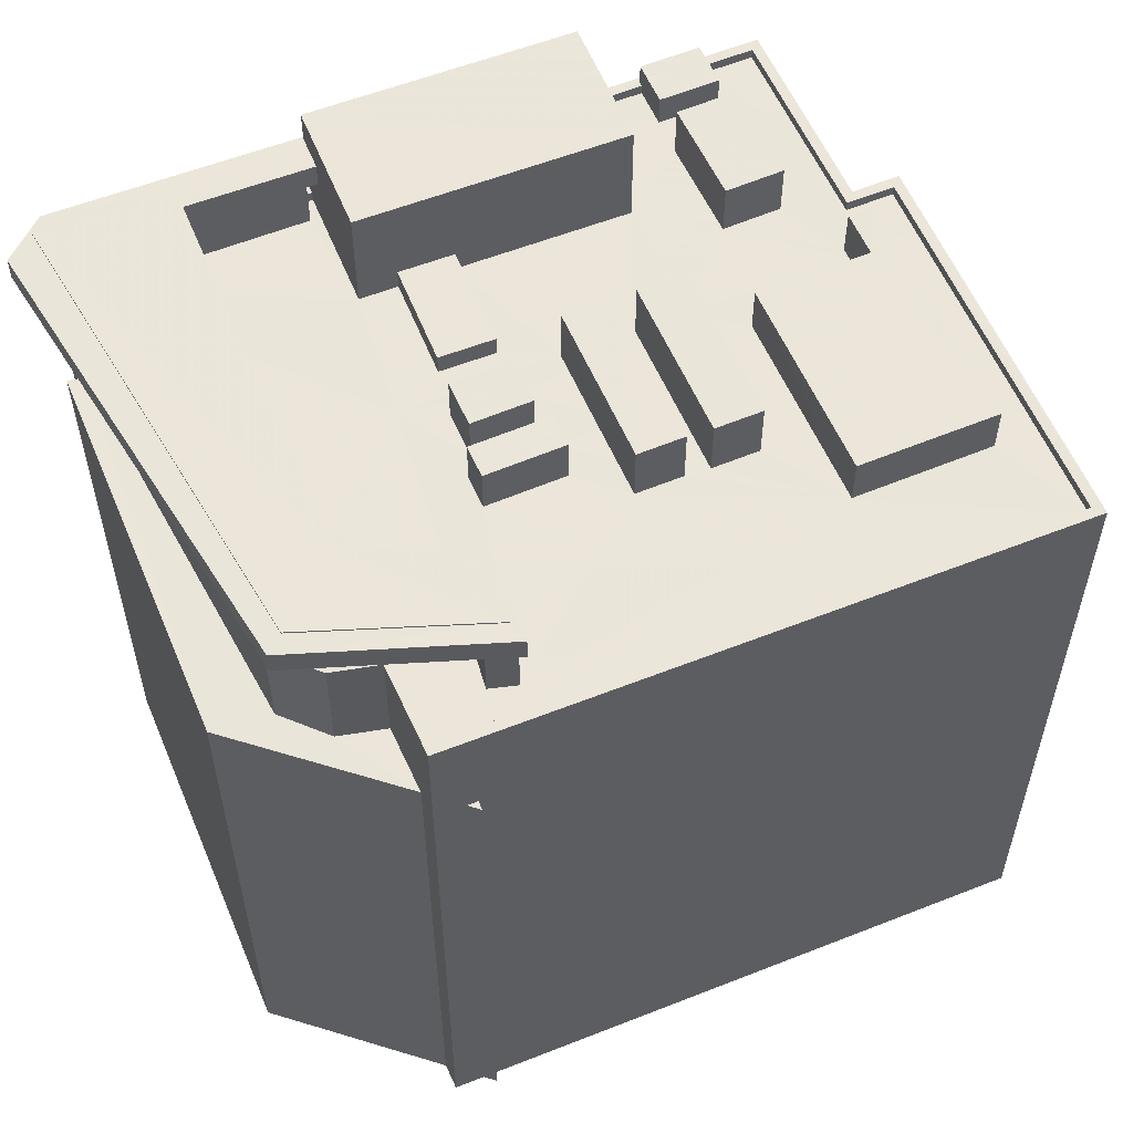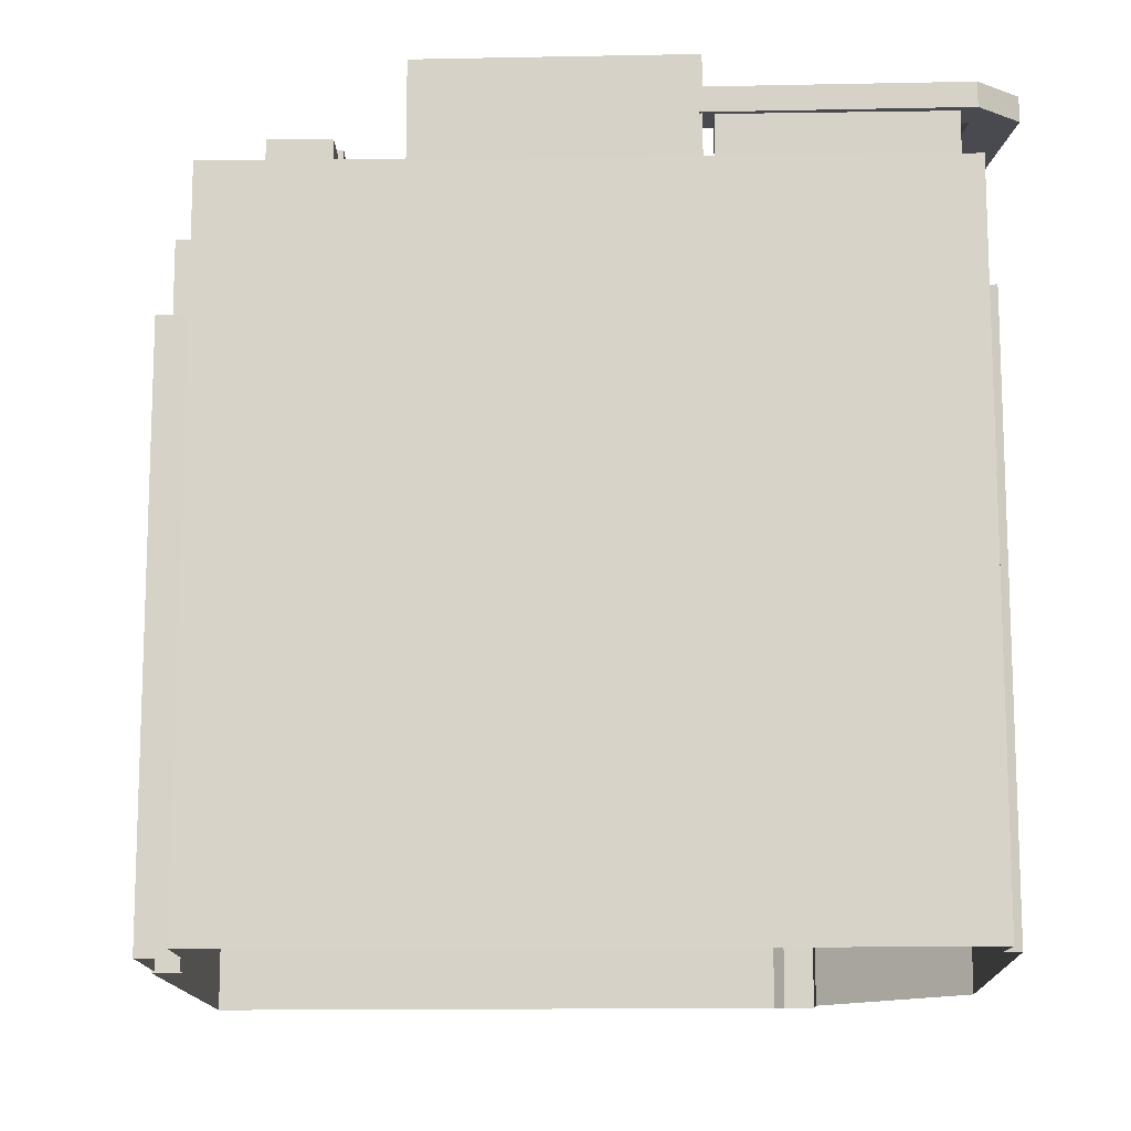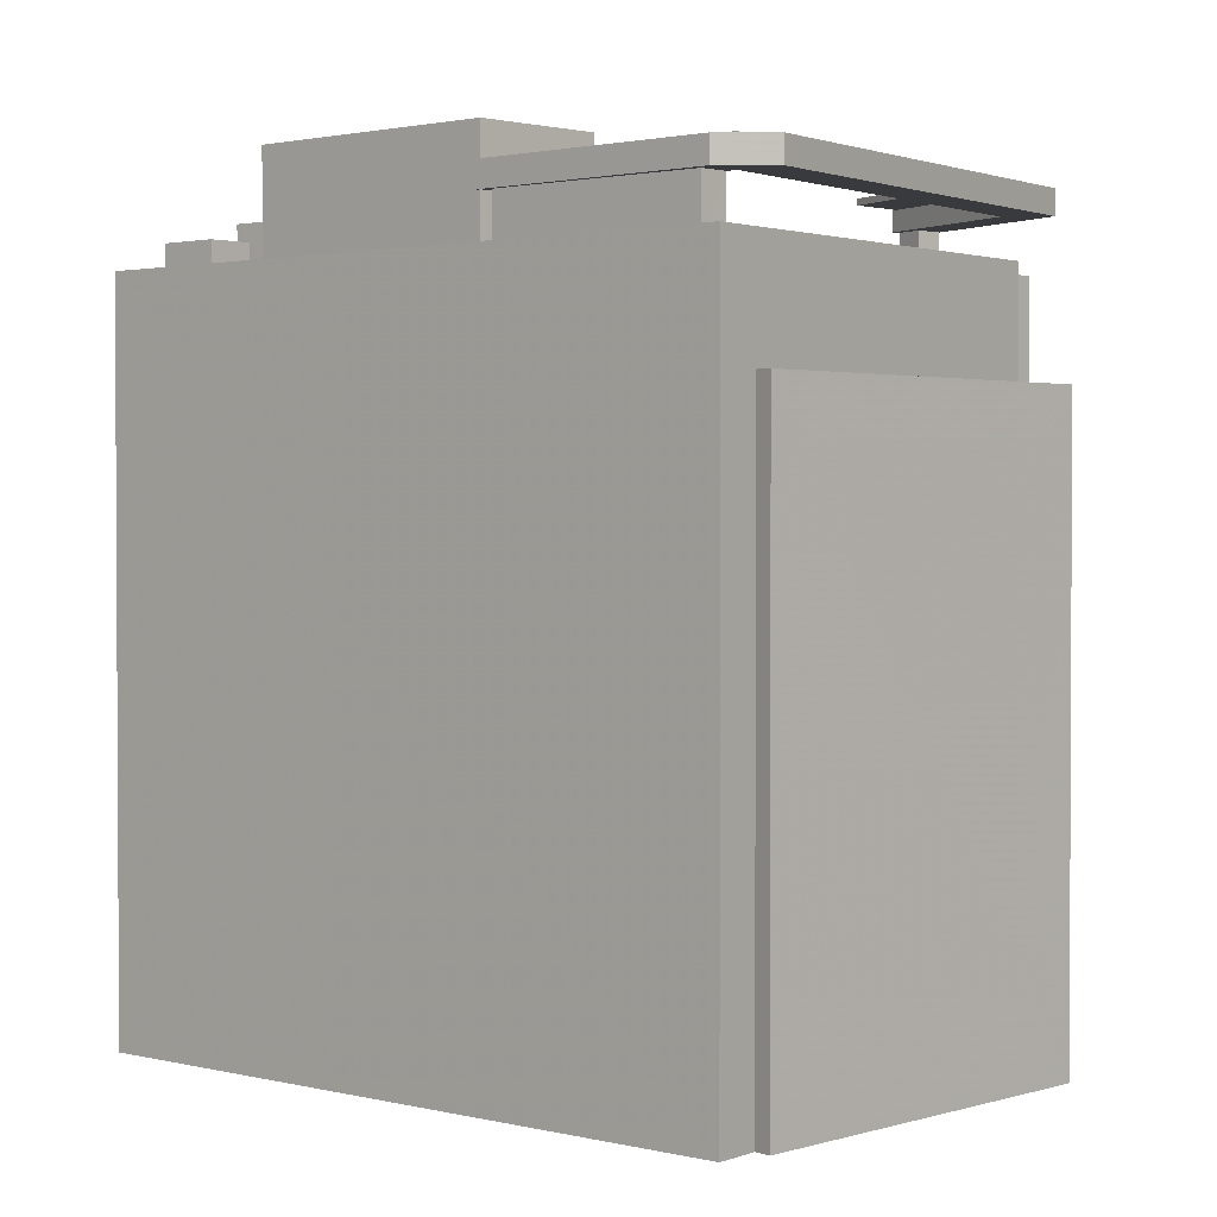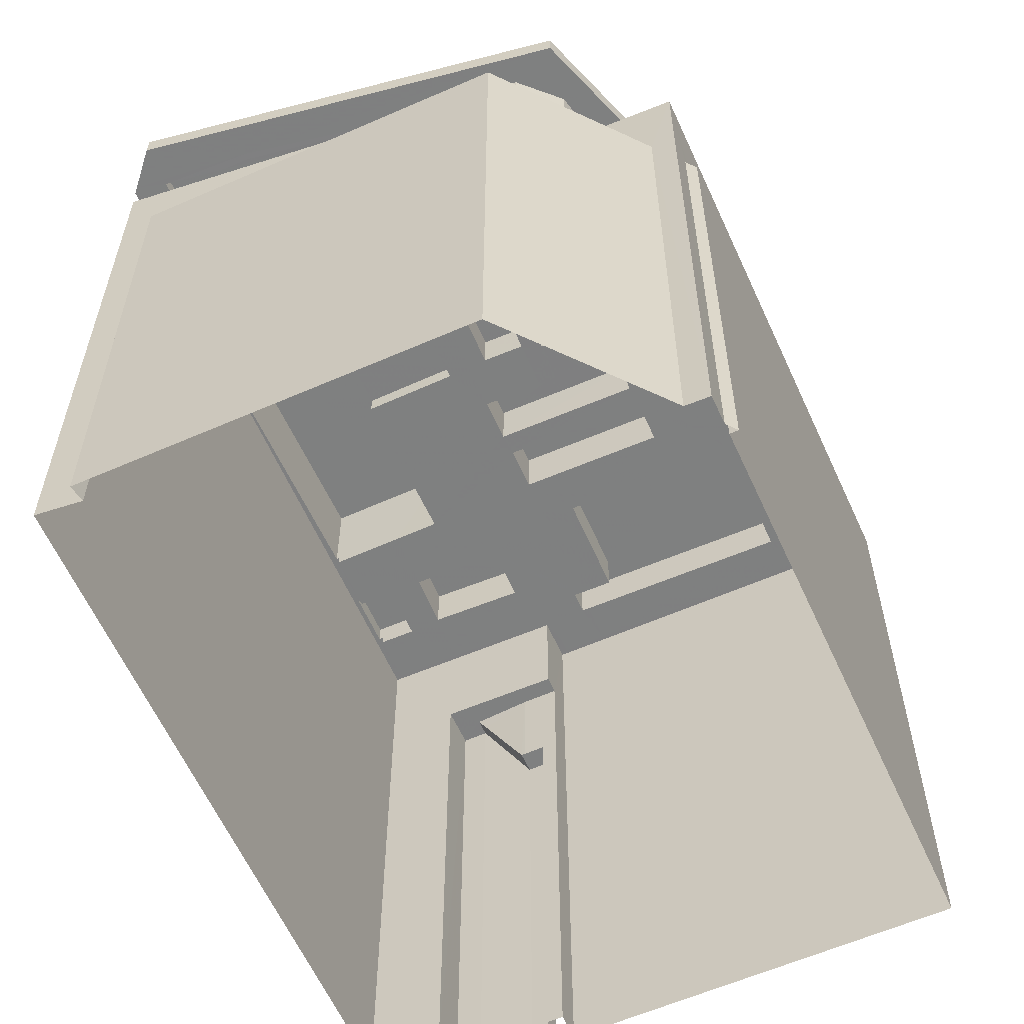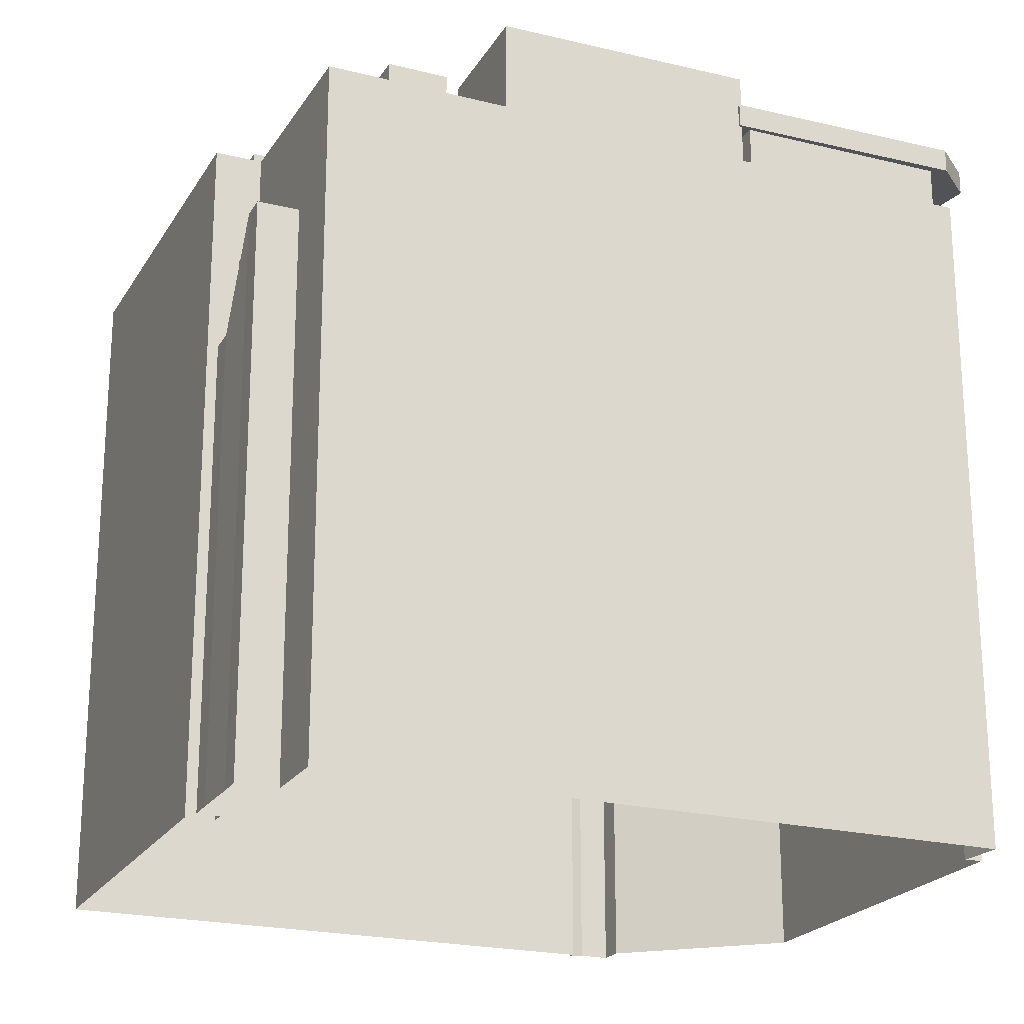
<metadata>
{"format":"obj","ext":"obj","renderer":"f3d","projection":"perspective","resolution":1024,"background":"white","views":[{"elev":57.7,"azim":-43.8,"up":"+Z"},{"elev":-13.6,"azim":160.8,"up":"+Z"},{"elev":1.8,"azim":-158.7,"up":"+Z"},{"elev":-59.9,"azim":-87.0,"up":"+Z"},{"elev":-21.9,"azim":135.5,"up":"+Z"}]}
</metadata>
<code>
v -7350 -3.76e+04 26.62
v -7350 -3.76e+04 3.113
v -7349 -3.759e+04 3.113
v -7349 -3.759e+04 31.88
v -7349 -3.759e+04 31.88
v -7351 -3.76e+04 31.88
v -7350 -3.759e+04 30.94
v -7351 -3.76e+04 26.62
v -7351 -3.76e+04 26.62
v -7350 -3.76e+04 3.113
v -7350 -3.76e+04 26.62
v -7351 -3.76e+04 3.113
v -7351 -3.76e+04 26.62
v -7352 -3.76e+04 37.77
v -7350 -3.759e+04 31.88
v -7349 -3.759e+04 37.77
v -7349 -3.759e+04 3.113
v -7352 -3.76e+04 31.88
v -7350 -3.759e+04 3.114
v -7387 -3.76e+04 32.47
v -7387 -3.76e+04 37.79
v -7382 -3.758e+04 32.47
v -7382 -3.758e+04 3.127
v -7381 -3.758e+04 3.127
v -7381 -3.758e+04 37.79
v -7351 -3.76e+04 31.88
v -7351 -3.76e+04 3.113
v -7350 -3.76e+04 3.113
v -7350 -3.76e+04 37.77
v -7357 -3.762e+04 37.77
v -7357 -3.762e+04 3.113
v -7384 -3.761e+04 3.125
v -7384 -3.761e+04 32.47
v -7384 -3.761e+04 3.125
v -7384 -3.761e+04 32.47
v -7386 -3.761e+04 3.126
v -7386 -3.761e+04 37.78
v -7384 -3.76e+04 37.78
v -7385 -3.761e+04 32.47
v -7384 -3.76e+04 32.47
v -7385 -3.761e+04 3.126
v -7386 -3.76e+04 32.47
v -7386 -3.76e+04 37.79
v -7385 -3.761e+04 37.78
v -7385 -3.761e+04 37.28
v -7383 -3.76e+04 37.28
v -7383 -3.76e+04 37.78
v -7386 -3.76e+04 37.29
v -7386 -3.76e+04 37.79
v -7387 -3.76e+04 37.29
v -7387 -3.76e+04 37.79
v -7381 -3.758e+04 37.29
v -7381 -3.758e+04 37.79
v -7352 -3.759e+04 37.27
v -7349 -3.759e+04 37.27
v -7349 -3.759e+04 37.77
v -7352 -3.759e+04 37.77
v -7370 -3.758e+04 37.28
v -7370 -3.758e+04 37.28
v -7370 -3.758e+04 37.78
v -7370 -3.758e+04 37.78
v -7381 -3.758e+04 37.79
v -7381 -3.758e+04 37.29
v -7355 -3.759e+04 37.78
v -7358 -3.759e+04 37.78
v -7358 -3.759e+04 37.28
v -7355 -3.759e+04 37.28
v -7353 -3.76e+04 37.27
v -7353 -3.76e+04 37.77
v -7351 -3.759e+04 37.27
v -7351 -3.76e+04 37.77
v -7351 -3.76e+04 37.27
v -7352 -3.76e+04 37.27
v -7357 -3.762e+04 37.27
v -7357 -3.762e+04 37.77
v -7382 -3.761e+04 37.28
v -7383 -3.758e+04 3.128
v -7383 -3.758e+04 32.47
v -7390 -3.76e+04 32.47
v -7390 -3.76e+04 3.128
v -7384 -3.761e+04 32.47
v -7384 -3.761e+04 3.125
v -7353 -3.759e+04 37.27
v -7353 -3.759e+04 38.83
v -7352 -3.759e+04 38.83
v -7352 -3.759e+04 37.77
v -7355 -3.759e+04 38.84
v -7355 -3.759e+04 37.28
v -7355 -3.759e+04 37.78
v -7355 -3.759e+04 38.84
v -7353 -3.759e+04 39.93
v -7355 -3.76e+04 39.93
v -7355 -3.76e+04 37.27
v -7353 -3.759e+04 37.27
v -7358 -3.76e+04 39.94
v -7358 -3.76e+04 37.28
v -7356 -3.759e+04 39.94
v -7356 -3.759e+04 37.28
v -7355 -3.76e+04 37.27
v -7355 -3.76e+04 37.27
v -7355 -3.76e+04 39.65
v -7355 -3.76e+04 37.27
v -7355 -3.76e+04 39.65
v -7353 -3.76e+04 39.65
v -7353 -3.76e+04 37.27
v -7358 -3.761e+04 37.27
v -7354 -3.76e+04 37.27
v -7358 -3.761e+04 39.65
v -7364 -3.761e+04 37.28
v -7364 -3.761e+04 39.65
v -7361 -3.76e+04 39.65
v -7361 -3.76e+04 37.28
v -7365 -3.761e+04 37.28
v -7362 -3.76e+04 40.22
v -7365 -3.761e+04 40.22
v -7362 -3.76e+04 37.28
v -7367 -3.76e+04 40.22
v -7367 -3.76e+04 37.28
v -7365 -3.76e+04 40.22
v -7365 -3.76e+04 37.28
v -7368 -3.76e+04 37.28
v -7366 -3.76e+04 37.28
v -7368 -3.76e+04 40.22
v -7366 -3.76e+04 40.22
v -7366 -3.76e+04 37.28
v -7371 -3.76e+04 37.28
v -7371 -3.76e+04 40.22
v -7369 -3.76e+04 37.28
v -7368 -3.76e+04 40.22
v -7370 -3.76e+04 37.28
v -7368 -3.76e+04 37.28
v -7368 -3.76e+04 37.28
v -7369 -3.76e+04 37.28
v -7370 -3.759e+04 38.3
v -7372 -3.759e+04 38.3
v -7372 -3.759e+04 37.28
v -7370 -3.759e+04 37.28
v -7370 -3.759e+04 38.3
v -7370 -3.759e+04 37.28
v -7368 -3.759e+04 38.3
v -7368 -3.759e+04 37.28
v -7372 -3.759e+04 37.28
v -7372 -3.759e+04 37.28
v -7360 -3.759e+04 37.28
v -7372 -3.759e+04 42.62
v -7360 -3.759e+04 42.62
v -7359 -3.759e+04 37.28
v -7358 -3.759e+04 42.62
v -7358 -3.759e+04 37.78
v -7370 -3.758e+04 39.81
v -7370 -3.758e+04 39.81
v -7370 -3.758e+04 37.78
v -7370 -3.758e+04 41.01
v -7370 -3.758e+04 41.01
v -7370 -3.758e+04 42.62
v -7370 -3.758e+04 39.81
v -7370 -3.758e+04 41.01
v -7376 -3.758e+04 41.01
v -7376 -3.758e+04 41.09
v -7376 -3.758e+04 41.01
v -7376 -3.758e+04 40.79
v -7383 -3.76e+04 40.79
v -7383 -3.76e+04 41.09
v -7379 -3.76e+04 41.09
v -7379 -3.76e+04 40.79
v -7380 -3.76e+04 40.79
v -7380 -3.76e+04 41.01
v -7380 -3.761e+04 41.09
v -7380 -3.761e+04 41.01
v -7387 -3.76e+04 41.02
v -7387 -3.76e+04 41.1
v -7382 -3.758e+04 41.02
v -7382 -3.758e+04 41.1
v -7381 -3.758e+04 39.82
v -7381 -3.758e+04 41.02
v -7370 -3.758e+04 41.01
v -7370 -3.758e+04 39.81
v -7381 -3.758e+04 39.82
v -7381 -3.758e+04 39.82
v -7381 -3.758e+04 40.8
v -7382 -3.758e+04 39.82
v -7386 -3.76e+04 40.8
v -7386 -3.76e+04 39.82
v -7380 -3.761e+04 41.01
v -7380 -3.761e+04 39.81
v -7380 -3.761e+04 39.81
v -7380 -3.761e+04 41.01
v -7380 -3.761e+04 39.81
v -7385 -3.76e+04 39.81
v -7388 -3.76e+04 41.02
v -7388 -3.76e+04 39.82
v -7383 -3.758e+04 39.82
v -7383 -3.758e+04 41.02
v -7371 -3.76e+04 39.58
v -7371 -3.76e+04 39.58
v -7371 -3.76e+04 37.28
v -7371 -3.76e+04 37.28
v -7374 -3.76e+04 39.58
v -7374 -3.76e+04 37.28
v -7374 -3.759e+04 39.58
v -7374 -3.759e+04 37.28
v -7371 -3.76e+04 39.58
v -7372 -3.76e+04 39.58
v -7372 -3.76e+04 37.28
v -7371 -3.76e+04 37.28
v -7376 -3.76e+04 39.58
v -7376 -3.76e+04 37.28
v -7375 -3.76e+04 39.58
v -7375 -3.76e+04 37.28
v -7348 -3.759e+04 31.88
v -7348 -3.759e+04 3.113
v -7381 -3.758e+04 37.29
v -7381 -3.758e+04 39.82
v -7380 -3.758e+04 39.82
v -7380 -3.758e+04 37.79
v -7370 -3.758e+04 39.81
v -7370 -3.758e+04 37.78
v -7371 -3.758e+04 37.28
v -7371 -3.758e+04 39.81
v -7380 -3.761e+04 39.81
v -7380 -3.761e+04 37.28
v -7381 -3.76e+04 37.28
v -7381 -3.76e+04 39.81
v -7381 -3.761e+04 37.28
v -7381 -3.761e+04 39.81
v -7382 -3.761e+04 37.28
v -7382 -3.761e+04 39.81
v -7375 -3.759e+04 37.28
v -7381 -3.758e+04 39.82
v -7383 -3.758e+04 39.82
v -7383 -3.758e+04 39.82
v -7384 -3.76e+04 39.81
f 28 31 27
f 19 211 3
f 19 3 2
f 19 23 17
f 17 23 24
f 82 34 32
f 31 32 27
f 2 10 12
f 41 34 36
f 80 77 23
f 80 23 41
f 12 27 19
f 12 19 2
f 19 27 23
f 32 34 41
f 27 32 41
f 23 27 41
f 1 2 3
f 4 1 3
f 5 6 7
f 6 8 9
f 6 9 7
f 1 10 2
f 1 11 10
f 11 12 10
f 11 13 12
f 14 15 16
f 16 15 17
f 14 18 15
f 17 15 19
f 20 21 22
f 23 22 24
f 24 22 25
f 22 21 25
f 16 24 25
f 16 17 24
f 18 14 26
f 27 26 28
f 28 26 29
f 26 14 29
f 29 30 31
f 28 29 31
f 32 31 33
f 31 30 33
f 34 35 36
f 33 30 37
f 35 33 37
f 36 35 37
f 38 39 37
f 37 39 36
f 38 40 39
f 36 39 41
f 42 38 43
f 42 40 38
f 20 43 21
f 20 42 43
f 44 45 46
f 47 44 46
f 47 46 48
f 49 47 48
f 49 48 50
f 51 49 50
f 51 50 52
f 53 51 52
f 54 55 56
f 57 54 56
f 58 59 60
f 61 58 60
f 62 53 52
f 63 62 52
f 64 65 66
f 67 64 66
f 68 69 70
f 70 56 55
f 70 69 56
f 71 68 72
f 71 69 68
f 72 73 71
f 73 74 75
f 73 75 71
f 45 44 76
f 76 75 74
f 76 44 75
f 22 77 78
f 22 23 77
f 39 79 80
f 41 39 80
f 80 78 77
f 80 79 78
f 32 81 82
f 32 33 81
f 34 82 81
f 35 34 81
f 83 57 84
f 84 57 85
f 83 54 57
f 85 57 86
f 84 87 88
f 83 84 88
f 67 88 64
f 89 64 90
f 90 64 87
f 64 88 87
f 85 89 90
f 85 86 89
f 91 92 93
f 94 91 93
f 92 95 96
f 93 92 96
f 96 97 98
f 96 95 97
f 98 91 94
f 98 97 91
f 99 100 101
f 100 102 103
f 100 103 101
f 104 99 101
f 104 105 99
f 106 107 108
f 107 105 104
f 108 107 104
f 109 106 108
f 110 109 108
f 109 111 112
f 109 110 111
f 112 103 102
f 112 111 103
f 113 114 115
f 113 116 114
f 115 117 118
f 113 115 118
f 118 119 120
f 118 117 119
f 120 114 116
f 120 119 114
f 121 122 123
f 123 122 124
f 122 125 124
f 126 123 127
f 126 121 123
f 128 127 129
f 126 127 130
f 129 131 132
f 128 130 127
f 133 129 132
f 128 129 133
f 131 124 125
f 131 129 124
f 134 135 136
f 137 134 136
f 136 138 139
f 136 135 138
f 140 134 137
f 141 140 137
f 138 142 139
f 138 143 142
f 141 144 140
f 143 138 145
f 144 146 140
f 140 145 138
f 146 145 140
f 144 147 146
f 147 66 65
f 146 147 148
f 148 65 149
f 148 147 65
f 60 59 150
f 151 152 60
f 59 143 150
f 150 143 145
f 153 154 155
f 155 154 145
f 151 60 150
f 154 150 145
f 152 156 149
f 149 156 148
f 148 157 155
f 156 152 151
f 155 157 153
f 156 157 148
f 158 159 160
f 161 160 162
f 162 160 163
f 160 159 163
f 162 163 164
f 165 162 164
f 166 165 167
f 165 164 167
f 167 168 169
f 167 164 168
f 168 170 169
f 168 171 170
f 171 172 170
f 171 173 172
f 172 173 159
f 158 172 159
f 174 175 176
f 177 174 176
f 177 176 157
f 156 177 157
f 154 161 150
f 150 161 178
f 154 160 161
f 179 178 180
f 178 161 180
f 179 180 181
f 181 182 183
f 181 180 182
f 167 184 166
f 182 166 183
f 183 166 185
f 166 184 185
f 185 184 186
f 184 187 186
f 187 188 186
f 188 187 189
f 187 190 189
f 190 191 189
f 192 191 190
f 193 192 190
f 175 192 193
f 175 174 192
f 194 195 196
f 197 194 196
f 195 198 199
f 196 195 199
f 199 200 201
f 199 198 200
f 201 194 197
f 201 200 194
f 202 203 204
f 205 202 204
f 203 206 207
f 204 203 207
f 207 208 209
f 207 206 208
f 209 202 205
f 209 208 202
f 210 3 211
f 210 4 3
f 210 19 15
f 210 211 19
f 8 6 13
f 12 13 27
f 27 13 26
f 13 6 26
f 63 212 62
f 212 213 62
f 62 214 215
f 62 213 214
f 216 217 215
f 214 216 215
f 217 216 61
f 58 61 218
f 218 61 219
f 61 216 219
f 219 212 218
f 219 213 212
f 220 221 222
f 223 220 222
f 220 224 221
f 220 225 224
f 225 226 224
f 225 227 226
f 223 222 226
f 227 223 226
f 7 1 4
f 5 7 4
f 7 9 1
f 26 6 18
f 4 210 5
f 6 5 15
f 18 6 15
f 5 210 15
f 11 1 8
f 11 8 13
f 1 9 8
f 51 53 21
f 49 51 43
f 53 25 21
f 43 51 21
f 147 88 66
f 66 88 67
f 83 55 54
f 83 70 55
f 98 88 147
f 94 83 88
f 98 94 88
f 70 83 94
f 228 136 142
f 142 136 139
f 228 131 137
f 147 144 98
f 94 93 70
f 120 125 122
f 141 131 125
f 120 116 144
f 96 116 100
f 137 131 141
f 144 141 125
f 136 228 137
f 98 144 96
f 93 96 99
f 72 68 105
f 93 68 70
f 72 105 73
f 73 105 107
f 100 99 96
f 99 105 68
f 120 144 125
f 144 116 96
f 68 93 99
f 52 50 212
f 52 212 63
f 46 50 48
f 45 76 226
f 218 59 58
f 46 45 226
f 143 218 212
f 142 143 228
f 143 59 218
f 228 46 222
f 222 46 226
f 212 50 228
f 228 50 46
f 143 212 228
f 197 133 132
f 197 196 133
f 205 130 128
f 205 204 130
f 76 224 226
f 228 222 207
f 76 74 109
f 221 207 222
f 106 74 73
f 126 221 224
f 106 73 107
f 131 228 197
f 116 112 100
f 121 118 120
f 122 121 120
f 100 112 102
f 116 113 112
f 118 109 113
f 131 197 132
f 109 74 106
f 133 205 128
f 113 109 112
f 196 205 133
f 228 201 197
f 199 205 196
f 201 228 199
f 126 109 121
f 204 126 130
f 207 126 204
f 199 209 205
f 228 207 209
f 224 76 109
f 126 207 221
f 126 224 109
f 121 109 118
f 228 209 199
f 57 56 86
f 89 86 16
f 89 149 64
f 65 64 149
f 86 56 16
f 61 60 217
f 53 62 215
f 25 152 16
f 152 217 60
f 152 215 217
f 25 53 215
f 152 149 89
f 16 152 89
f 25 215 152
f 56 14 16
f 56 69 14
f 75 30 71
f 69 71 14
f 14 71 29
f 71 30 29
f 37 30 75
f 49 43 38
f 47 49 38
f 47 38 44
f 75 44 37
f 38 37 44
f 39 40 42
f 39 42 79
f 22 78 79
f 20 22 79
f 42 20 79
f 33 35 81
f 85 87 84
f 85 90 87
f 97 92 91
f 97 95 92
f 104 101 103
f 104 103 108
f 103 110 108
f 103 111 110
f 117 115 114
f 119 117 114
f 124 127 123
f 124 129 127
f 134 138 135
f 134 140 138
f 155 146 148
f 155 145 146
f 164 163 168
f 168 163 171
f 171 163 173
f 163 159 173
f 187 184 169
f 187 169 190
f 157 176 153
f 190 170 193
f 158 176 175
f 158 154 153
f 169 184 167
f 172 175 193
f 160 154 158
f 169 170 190
f 170 172 193
f 158 175 172
f 158 153 176
f 200 195 194
f 200 198 195
f 202 206 203
f 202 208 206
f 165 166 162
f 166 182 162
f 162 180 161
f 162 182 180
f 229 214 179
f 230 229 179
f 181 231 230
f 179 214 213
f 179 213 178
f 181 230 179
f 220 185 186
f 177 156 151
f 191 232 189
f 174 177 216
f 230 191 192
f 223 185 220
f 183 185 232
f 151 150 219
f 229 192 174
f 232 185 223
f 181 183 231
f 150 178 219
f 229 230 192
f 213 219 178
f 230 231 183
f 214 229 174
f 214 174 216
f 151 219 216
f 177 151 216
f 183 232 191
f 230 183 191
f 188 225 186
f 223 189 232
f 227 188 189
f 186 225 220
f 227 189 223
f 227 225 188

</code>
